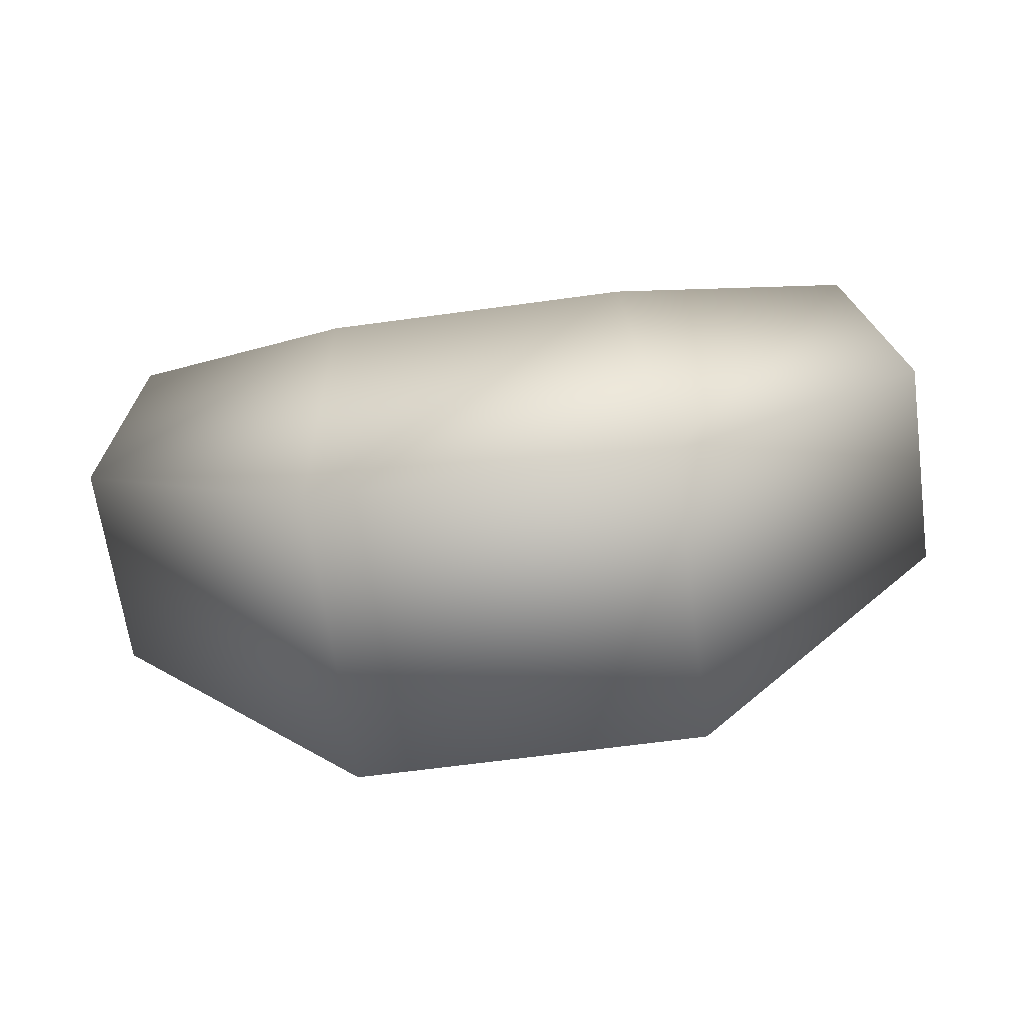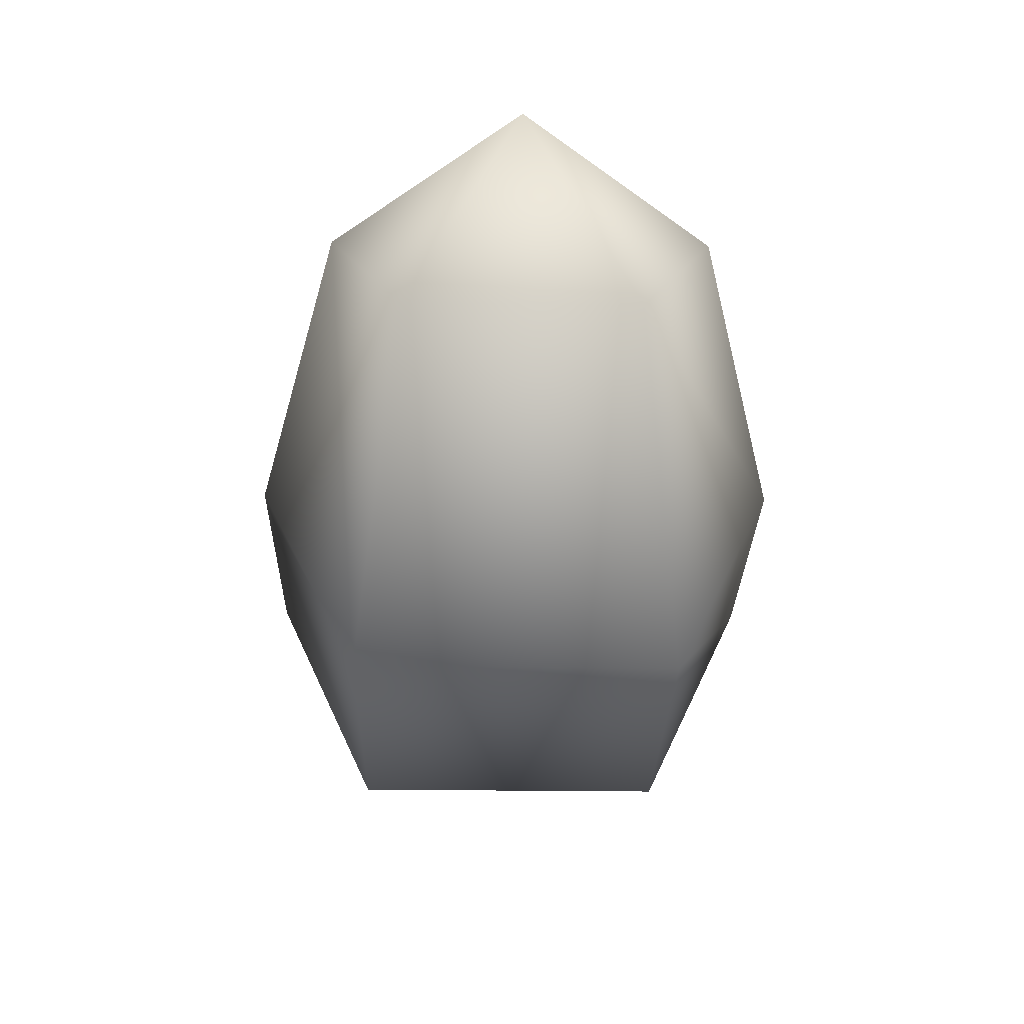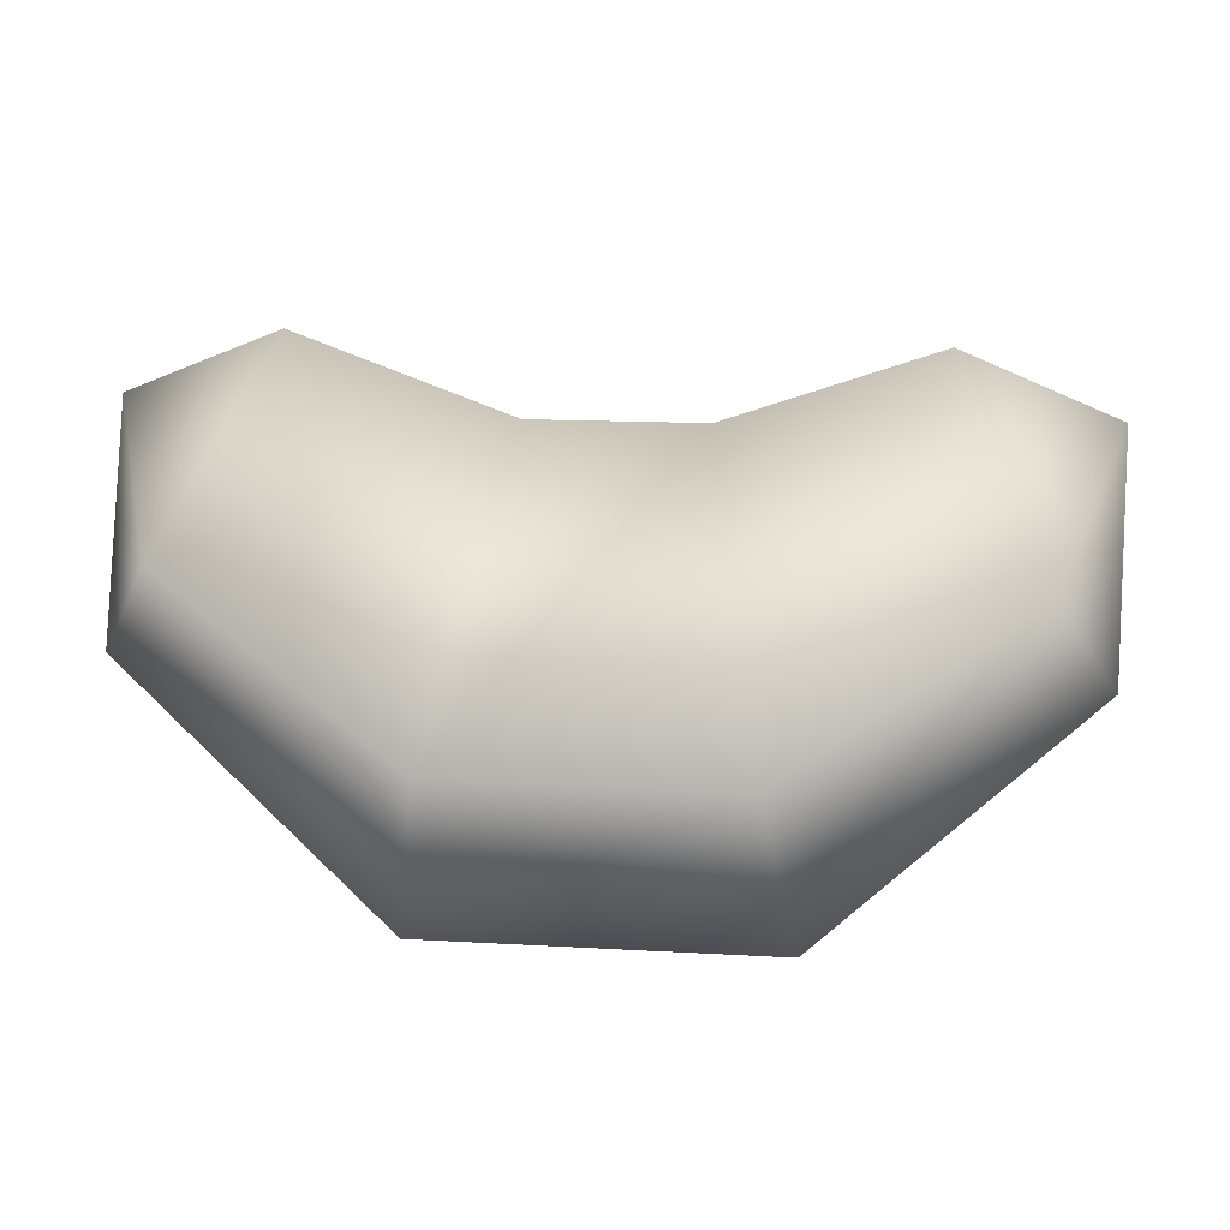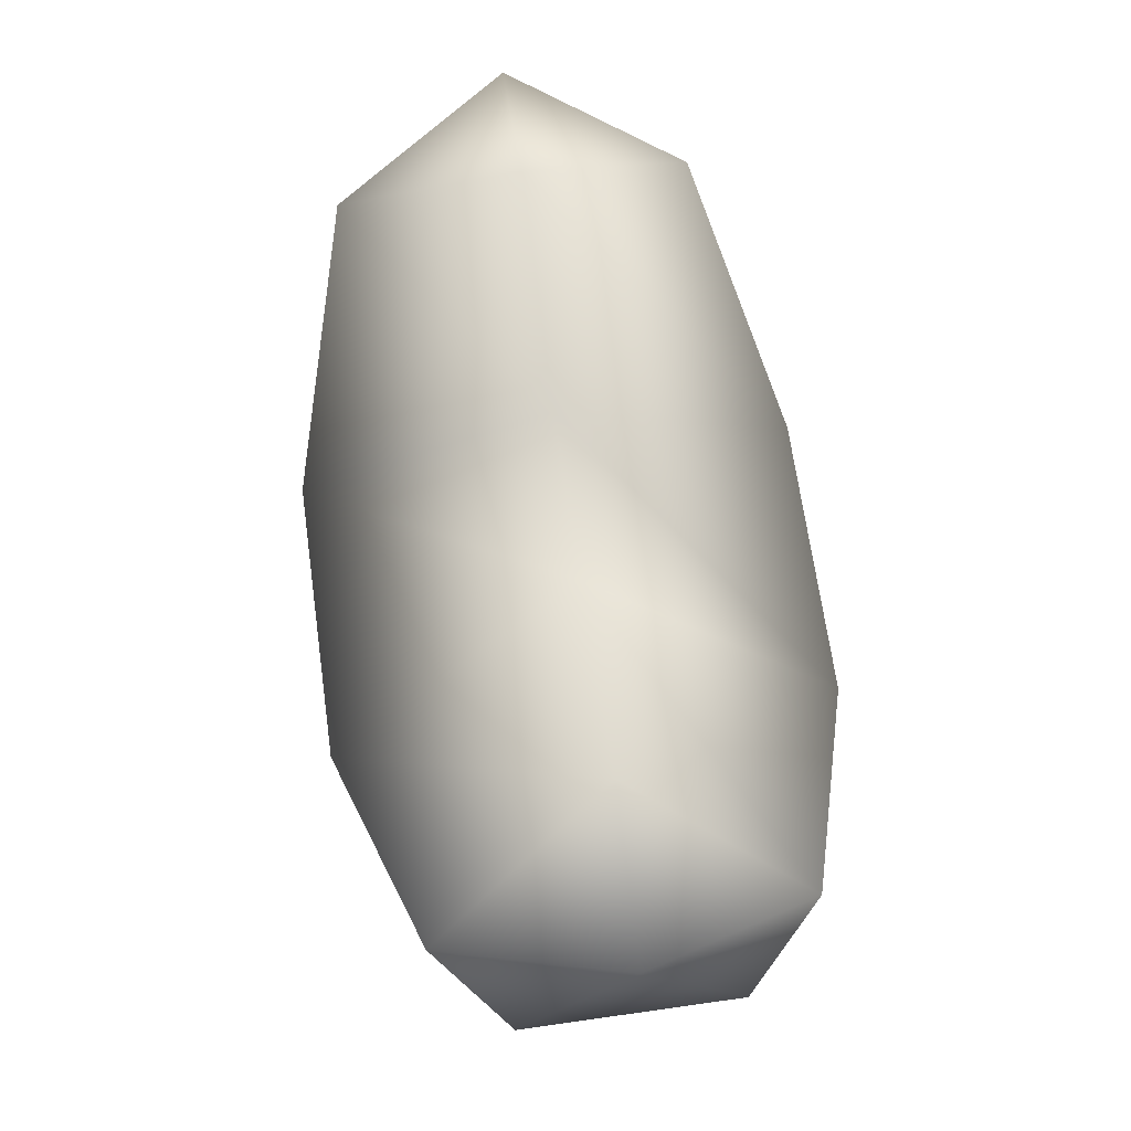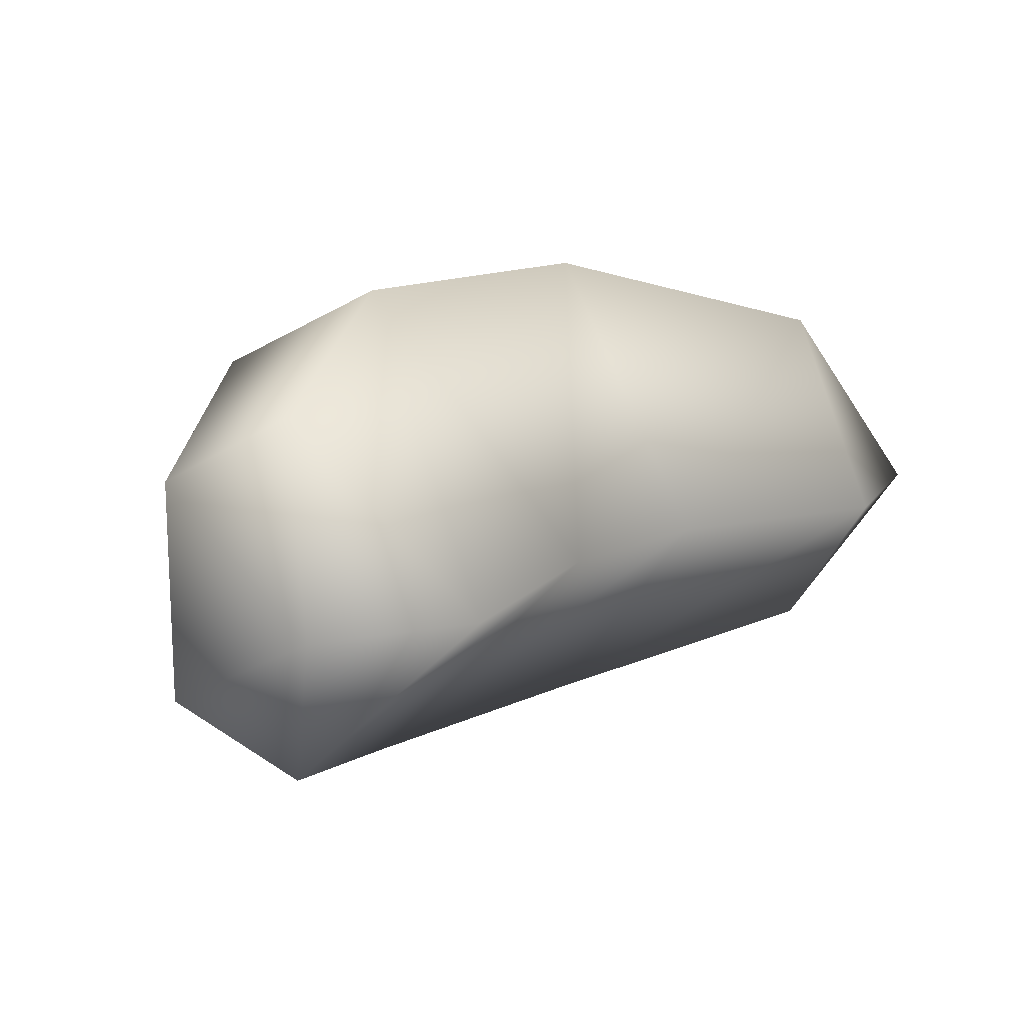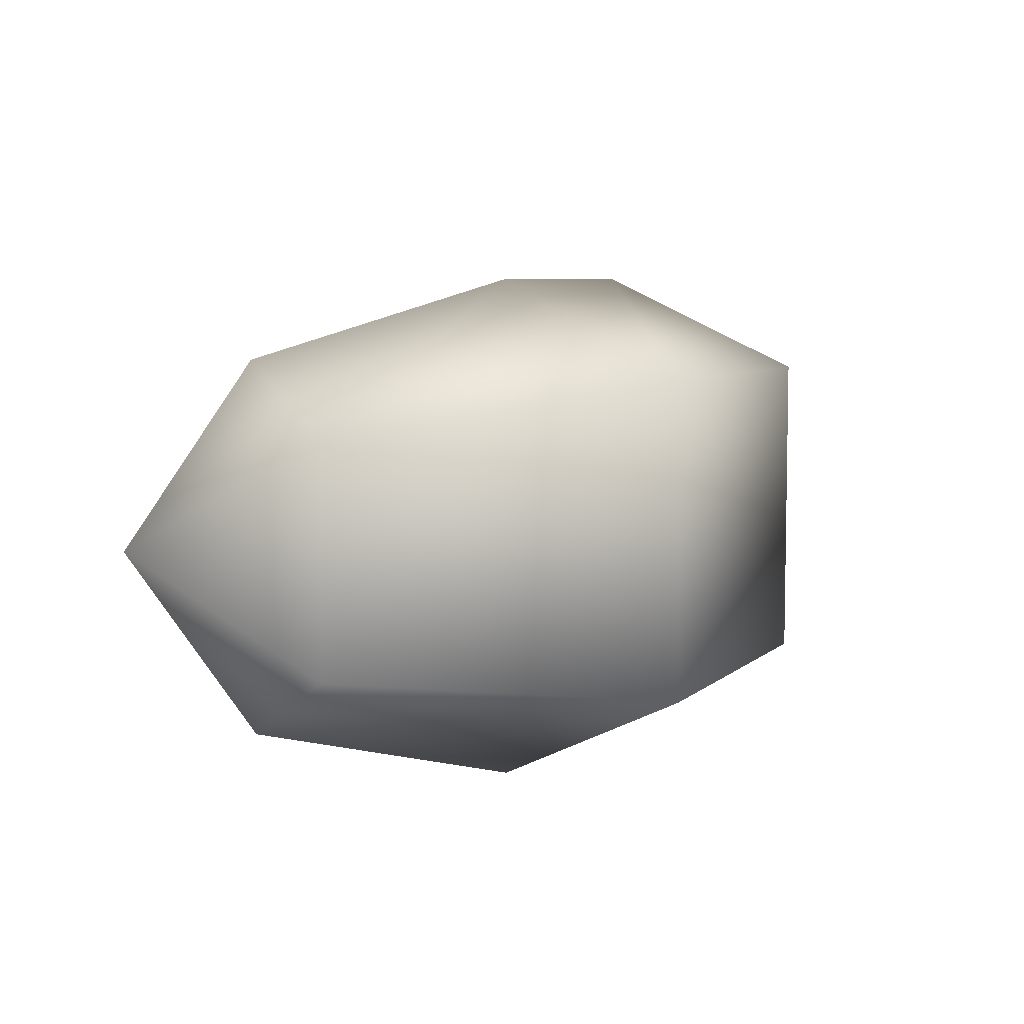
<metadata>
{"format":"obj","ext":"obj","renderer":"f3d","projection":"perspective","resolution":1024,"background":"white","views":[{"elev":-65.8,"azim":-172.1,"up":"+Y"},{"elev":-26.8,"azim":88.8,"up":"+Y"},{"elev":20.0,"azim":6.3,"up":"+Y"},{"elev":68.8,"azim":82.0,"up":"+Y"},{"elev":14.9,"azim":135.3,"up":"+Z"},{"elev":6.5,"azim":-65.4,"up":"+Z"}]}
</metadata>
<code>
o T1L2M006_13
v 0.2754 0.126 -0.001953
v 0.1807 0.165 -0.001953
v 0.2344 0.0625 -0.1123
v 0.2734 -0.003906 -0.06934
v 0.2734 -0.003906 0.06641
v 0.2344 0.0625 0.1094
v 0.05176 0.1191 -0.001953
v 0.08887 -0.03027 -0.1592
v 0.1094 -0.1543 -0.09863
v 0.1094 -0.1543 0.0957
v 0.08887 -0.03027 0.1562
v -0.05371 0.1182 -0.001953
v -0.09082 -0.03125 -0.1592
v -0.1113 -0.1553 -0.09863
v -0.1113 -0.1553 0.0957
v -0.09082 -0.03125 0.1562
v -0.1855 0.166 -0.001953
v -0.2393 0.06348 -0.1123
v -0.2773 -0.00293 -0.06934
v -0.2773 -0.00293 0.06641
v -0.2393 0.06348 0.1094
v -0.2793 0.127 -0.001953
f 7 2 3 8
f 8 3 4 9
f 9 4 5 10
f 10 5 6 11
f 11 6 2 7
f 12 7 8 13
f 13 8 9 14
f 14 9 10 15
f 15 10 11 16
f 16 11 7 12
f 17 12 13 18
f 18 13 14 19
f 19 14 15 20
f 20 15 16 21
f 21 16 12 17
f 2 1 3
f 3 1 4
f 4 1 5
f 5 1 6
f 6 1 2
f 18 22 17
f 19 22 18
f 20 22 19
f 21 22 20
f 17 22 21

</code>
